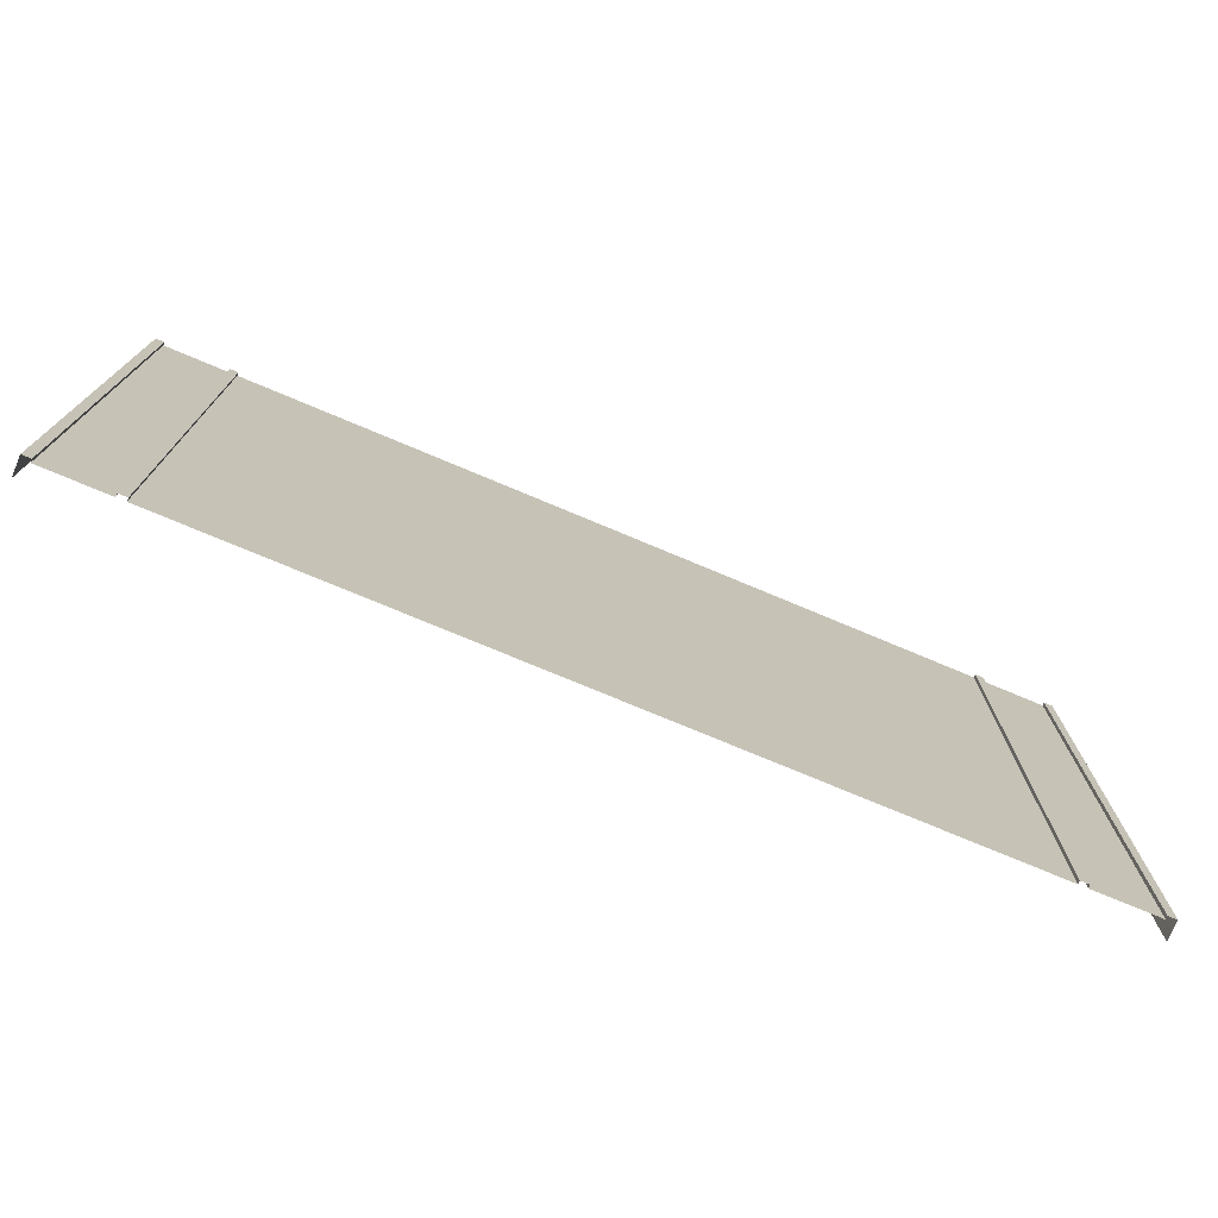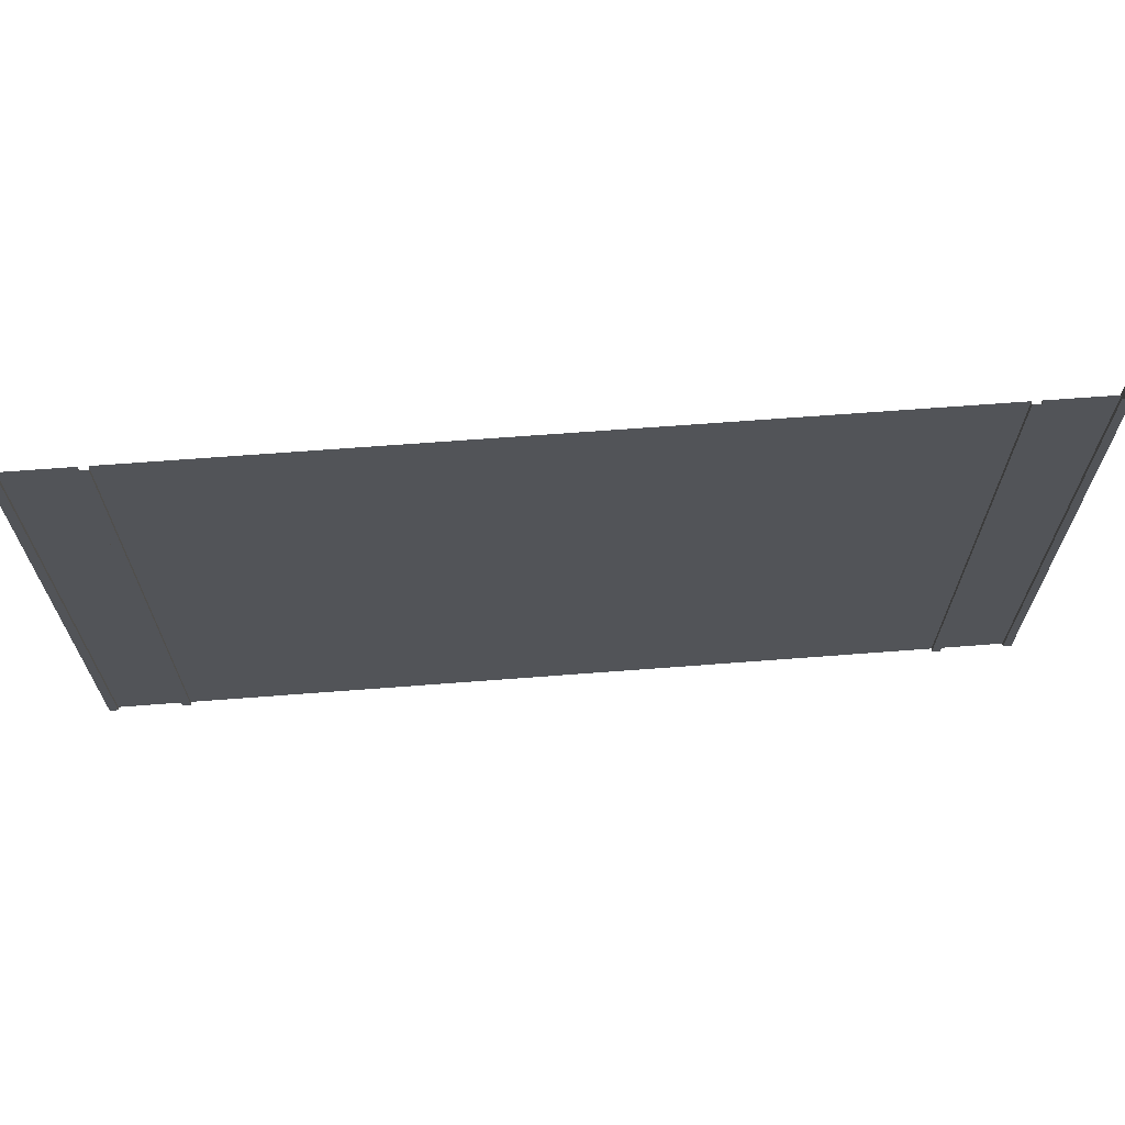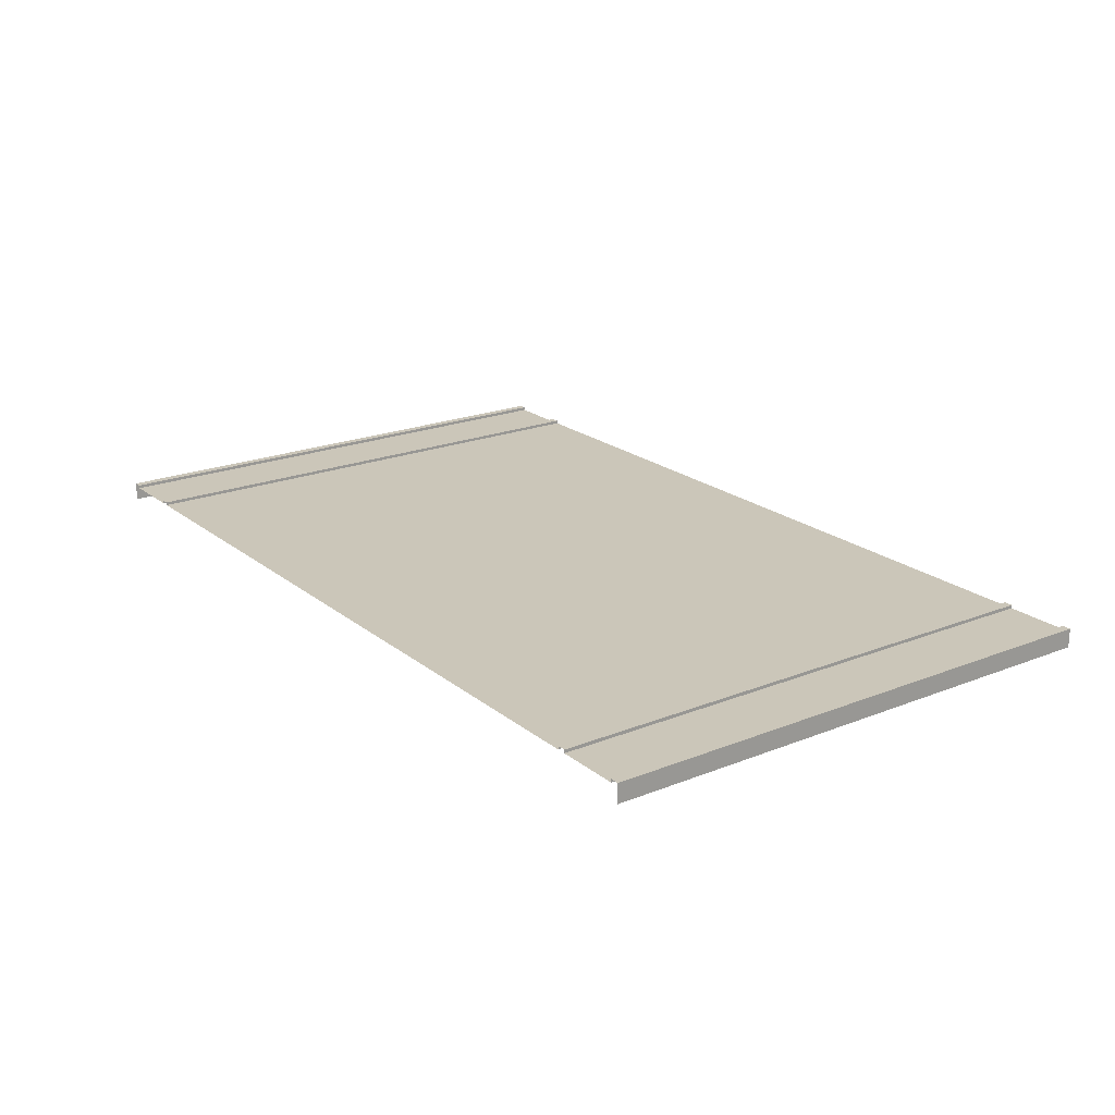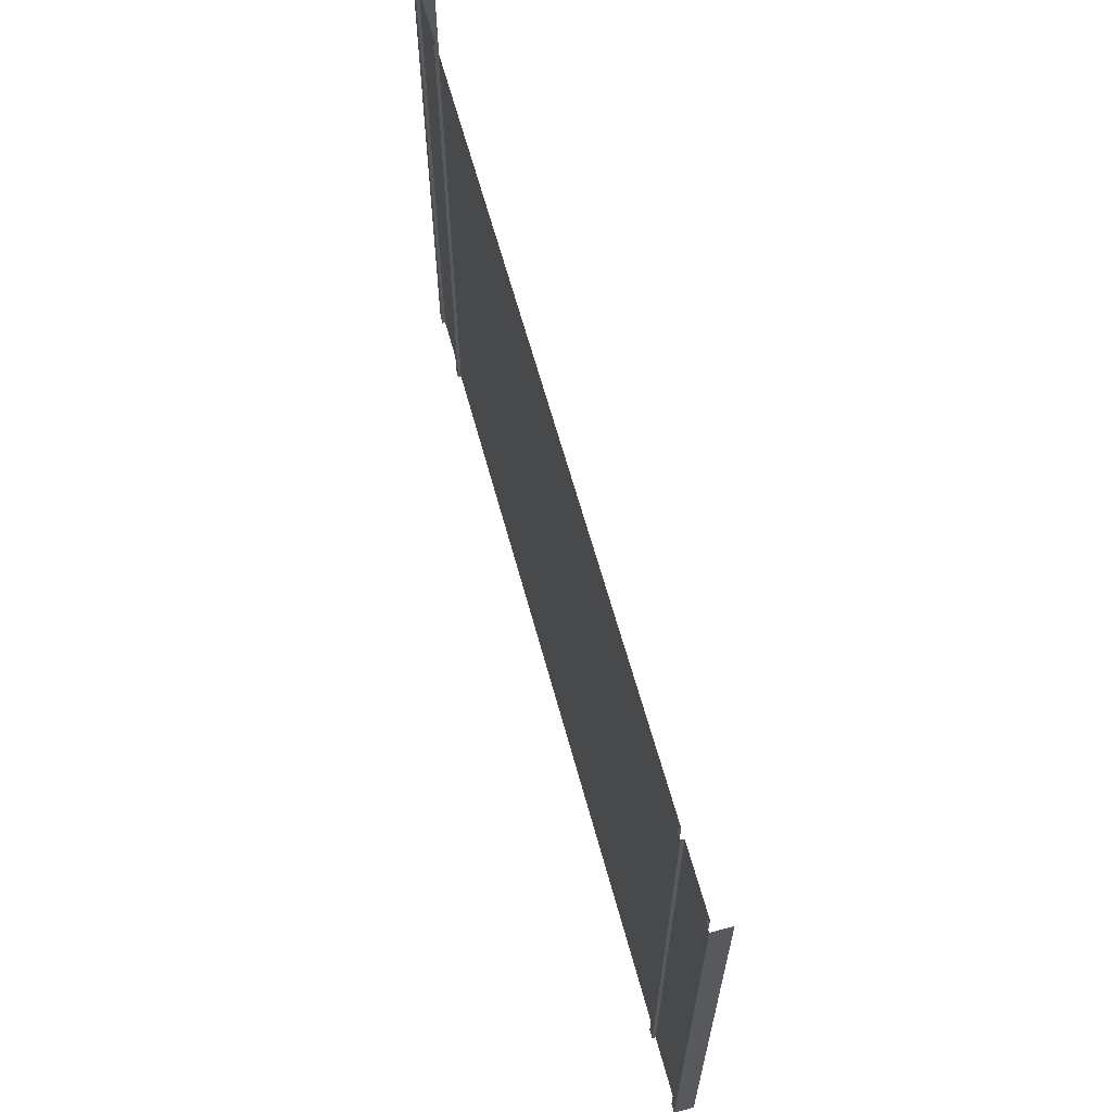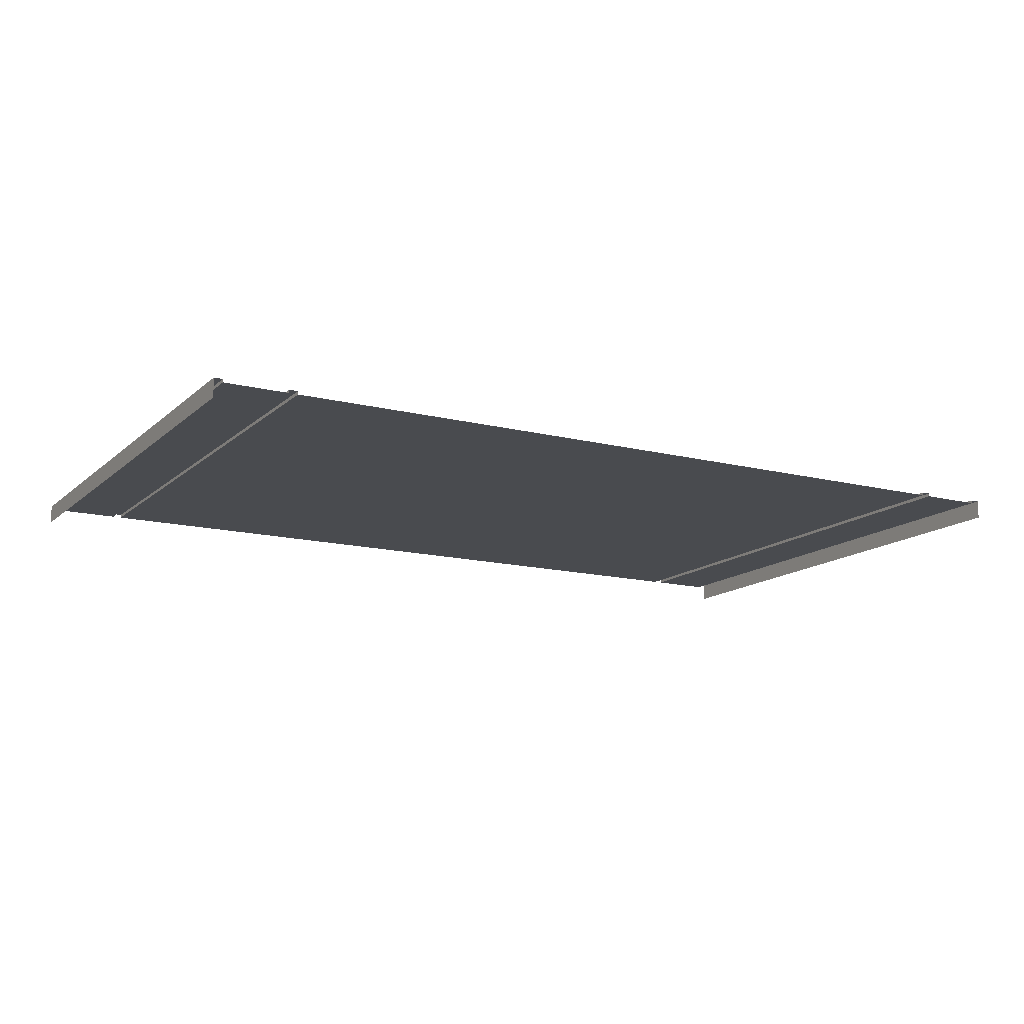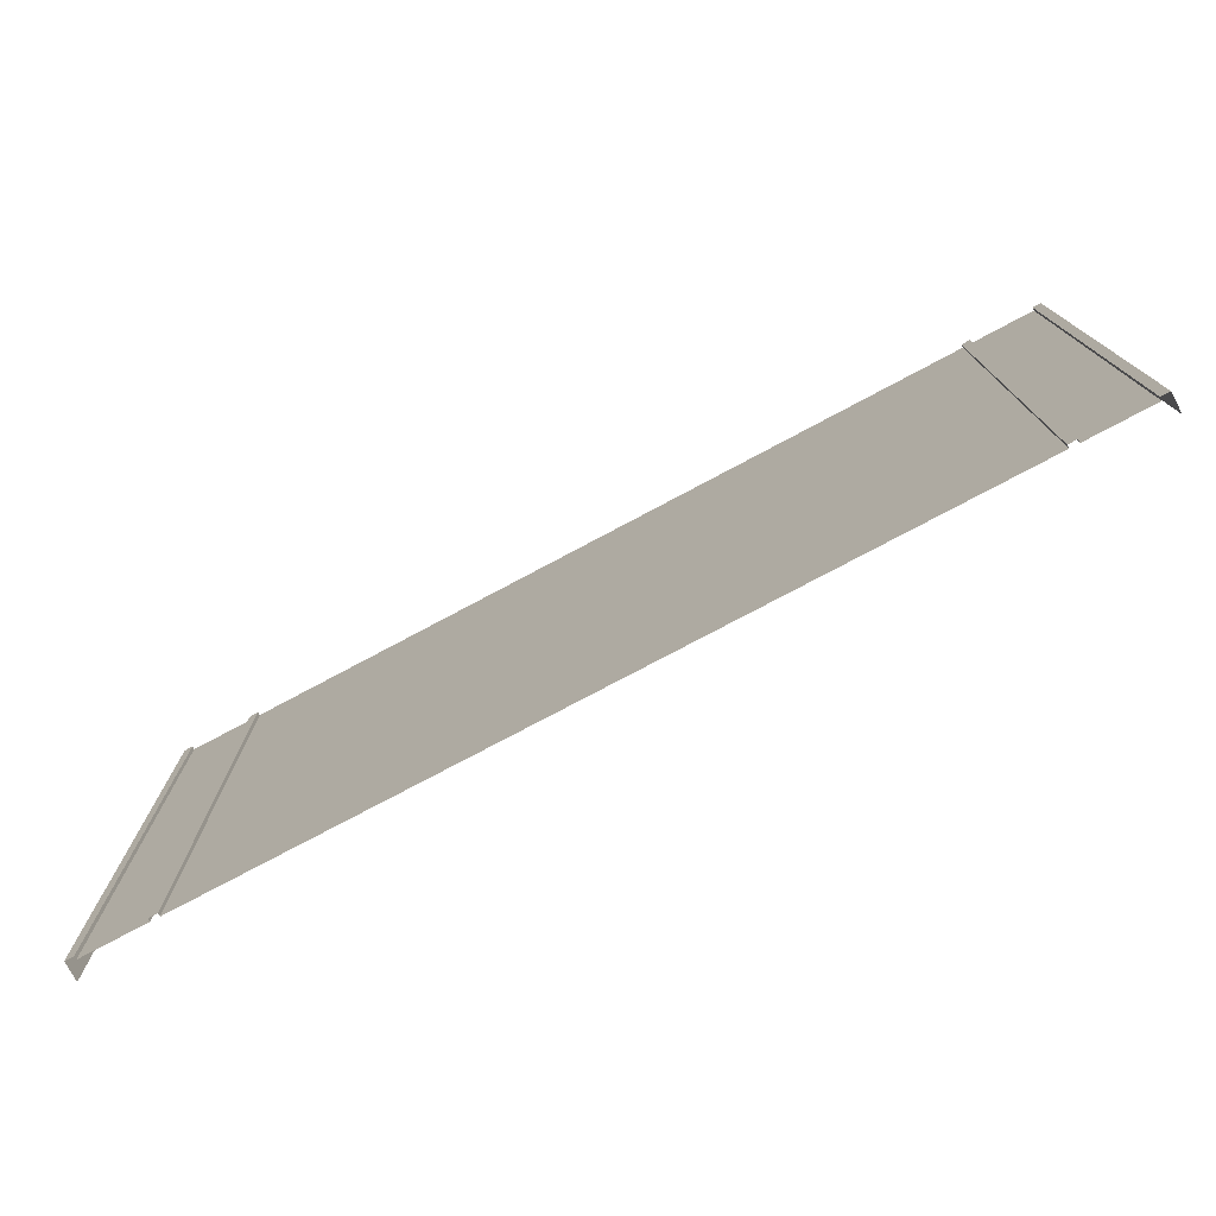
<metadata>
{"format":"obj","ext":"obj","renderer":"f3d","projection":"perspective","resolution":1024,"background":"white","views":[{"elev":-75.0,"azim":-22.8,"up":"+Y"},{"elev":66.3,"azim":-4.4,"up":"+Y"},{"elev":20.9,"azim":54.3,"up":"+Z"},{"elev":62.6,"azim":74.9,"up":"+Y"},{"elev":-14.1,"azim":150.8,"up":"+Z"},{"elev":-76.3,"azim":28.1,"up":"+Y"}]}
</metadata>
<code>
g Road_Streight_Double_A
v 0 0 0.4385
v -10.46 0 0.4385
v -12.73 0 3.685e-06
v -12.49 0 0.529
v -10.7 0 0.529
v -12.49 0 0.4385
v -5.231 0 0.4385
v 0 15 0.4385
v -10.46 15 0.4385
v -10.46 0 0.529
v -12.73 15 3.685e-06
v -12.73 15 0.529
v -12.73 0 0.529
v -12.49 15 0.529
v -10.7 15 0.529
v -10.7 0 0.4385
v -10.7 15 0.4385
v -5.231 15 0.4385
v -10.46 15 0.529
v -12.49 15 0.4385
v 5.231 0 0.4385
v 10.46 0 0.4385
v 10.46 0 0.529
v 12.73 0 0.529
v 12.73 0 3.685e-06
v 12.49 0 0.529
v 10.7 0 0.529
v 10.7 0 0.4385
v 12.49 0 0.4385
v 5.231 15 0.4385
v 10.46 15 0.4385
v 10.46 15 0.529
v 12.73 15 0.529
v 12.73 15 3.685e-06
v 12.49 15 0.529
v 10.7 15 0.529
v 10.7 15 0.4385
v 12.49 15 0.4385
v -12.73 0 0.529
v -12.73 15 0.529
v -10.46 15 0.529
v -10.46 0 0.529
v -10.7 15 0.4385
v -10.7 0 0.529
v -10.7 0 0.4385
v -10.7 15 0.529
v -12.49 0 0.4385
v -12.49 15 0.529
v -12.49 15 0.4385
v -12.49 0 0.529
v -10.46 0 0.4385
v -5.231 15 0.4385
v -5.231 0 0.4385
v -10.46 15 0.4385
v 12.73 0 0.529
v 12.73 15 0.529
v 10.46 15 0.529
v 10.46 0 0.529
v 10.7 15 0.4385
v 10.7 0 0.529
v 10.7 15 0.529
v 10.7 0 0.4385
v 12.49 0 0.4385
v 12.49 15 0.529
v 12.49 0 0.529
v 12.49 15 0.4385
v 10.46 0 0.4385
v 5.231 15 0.4385
v 10.46 15 0.4385
v 5.231 0 0.4385
v 0 0 0.4385
v 0 15 0.4385
g Road_Streight_Double_A_0
f 8 18 1
f 7 1 18
f 19 10 9
f 2 9 10
f 13 12 3
f 11 3 12
f 4 14 39
f 40 39 14
f 15 5 41
f 42 41 5
f 16 17 6
f 20 6 17
f 45 44 43
f 46 43 44
f 49 48 47
f 50 47 48
f 53 52 51
f 54 51 52
f 21 30 71
f 72 71 30
f 22 23 31
f 32 31 23
f 34 33 25
f 24 25 33
f 56 35 55
f 26 55 35
f 58 27 57
f 36 57 27
f 38 37 29
f 28 29 37
f 61 60 59
f 62 59 60
f 65 64 63
f 66 63 64
f 69 68 67
f 70 67 68

</code>
